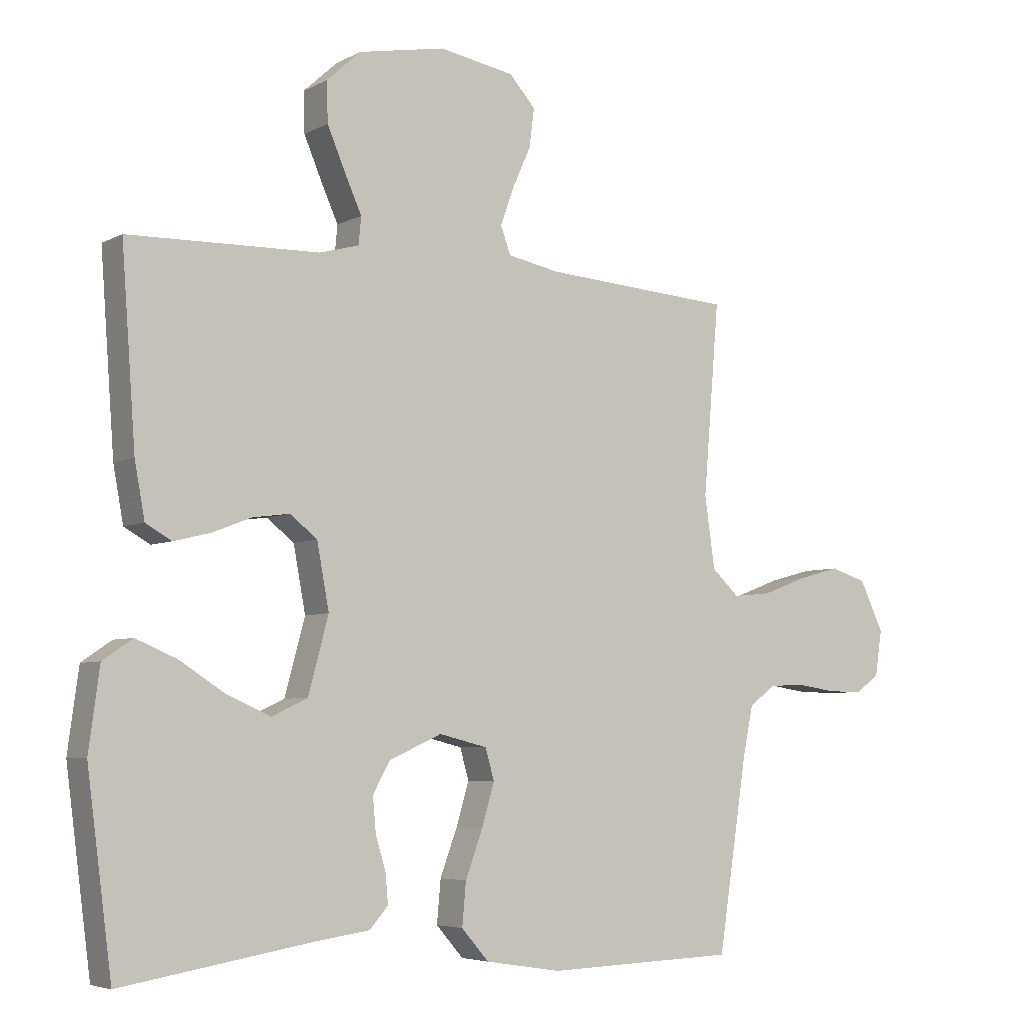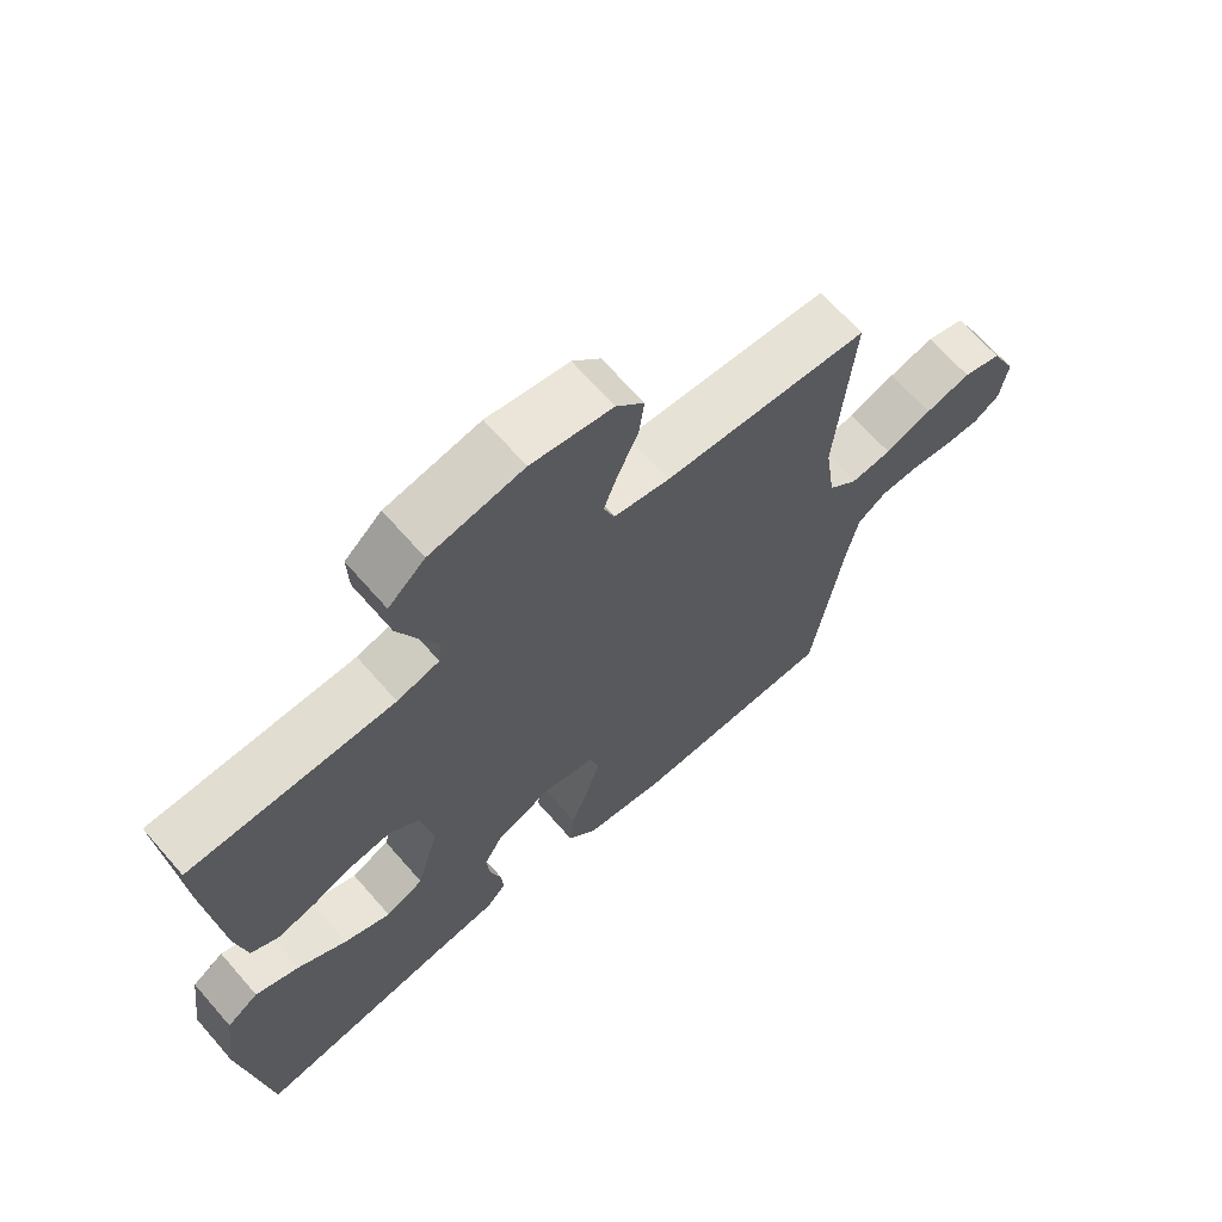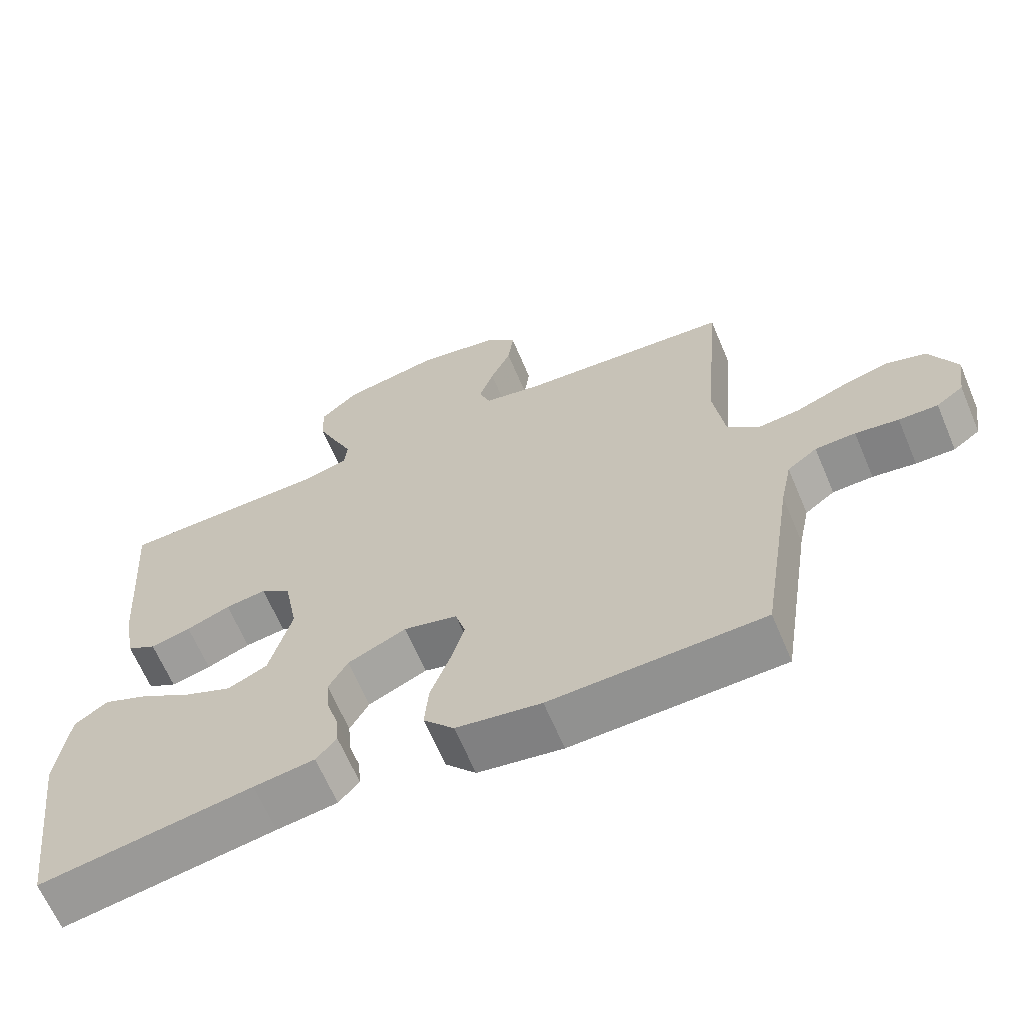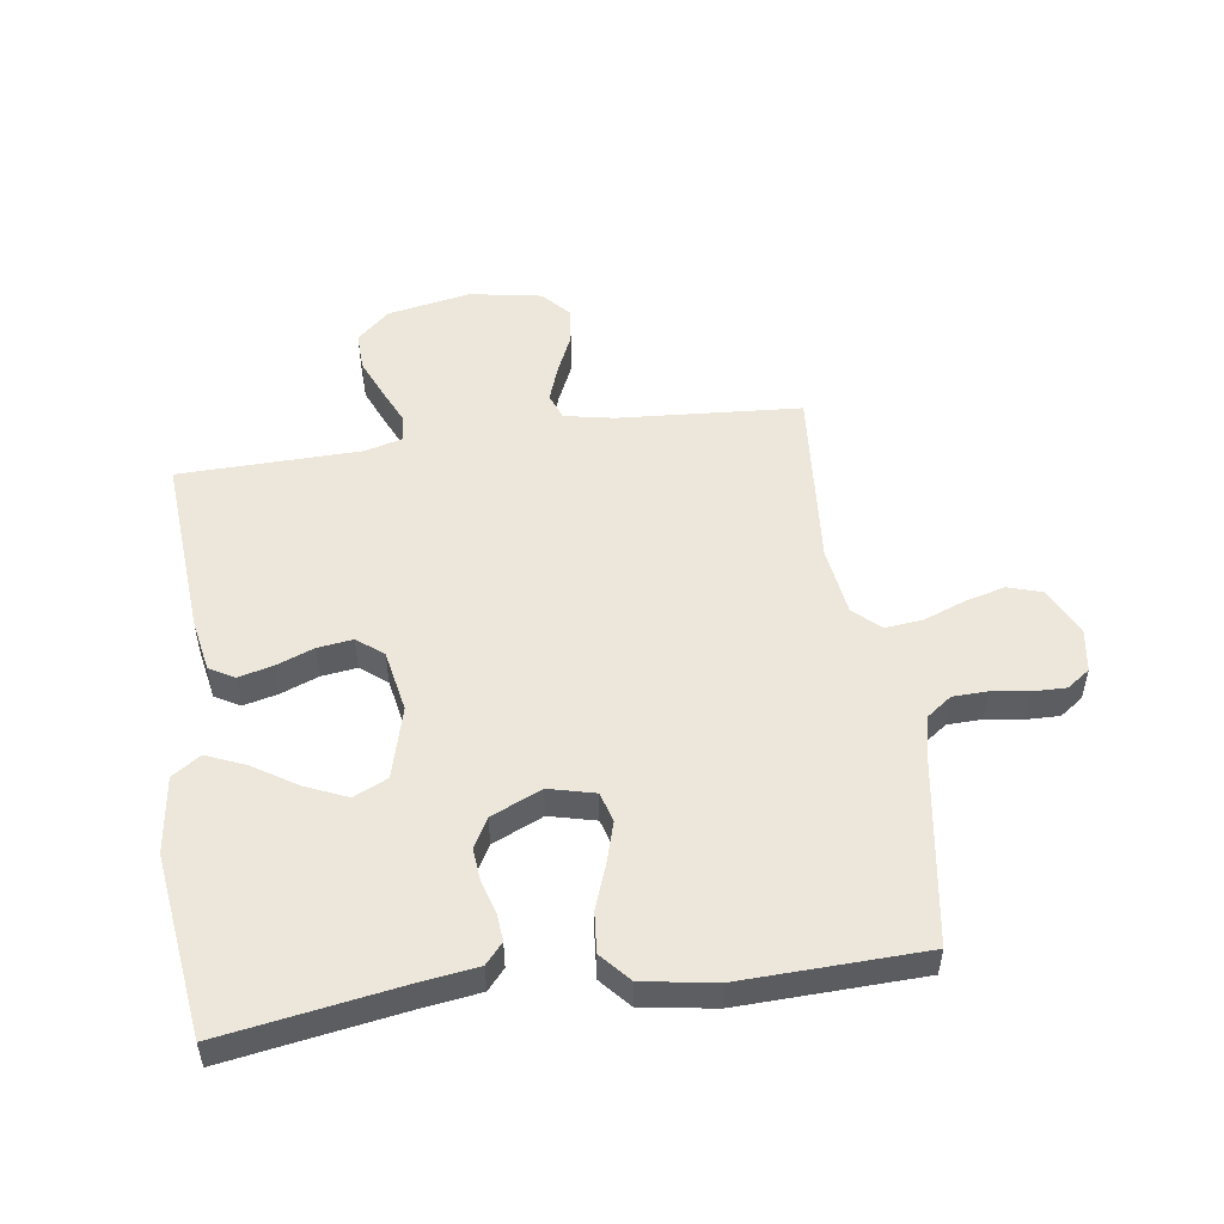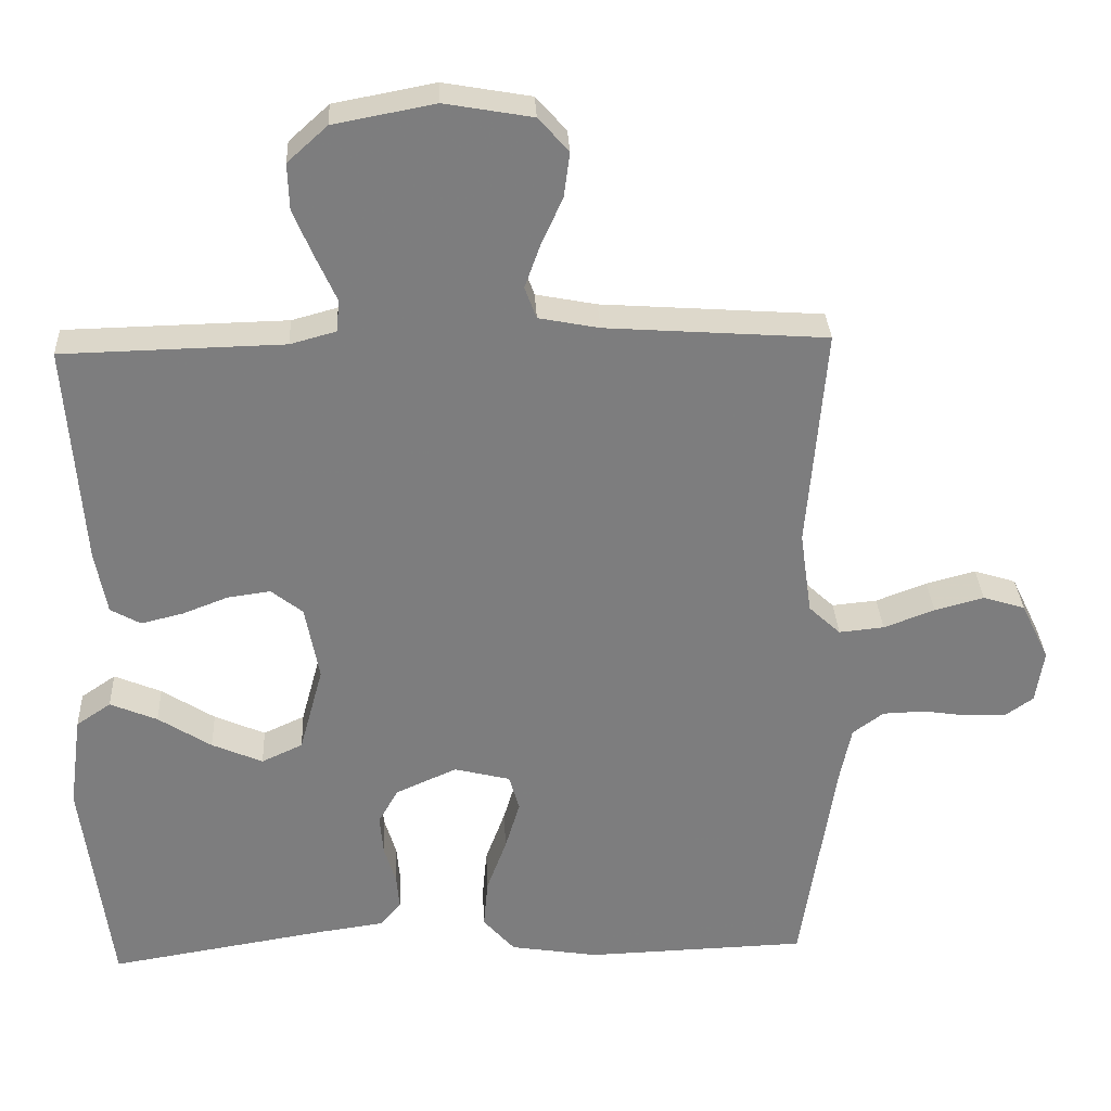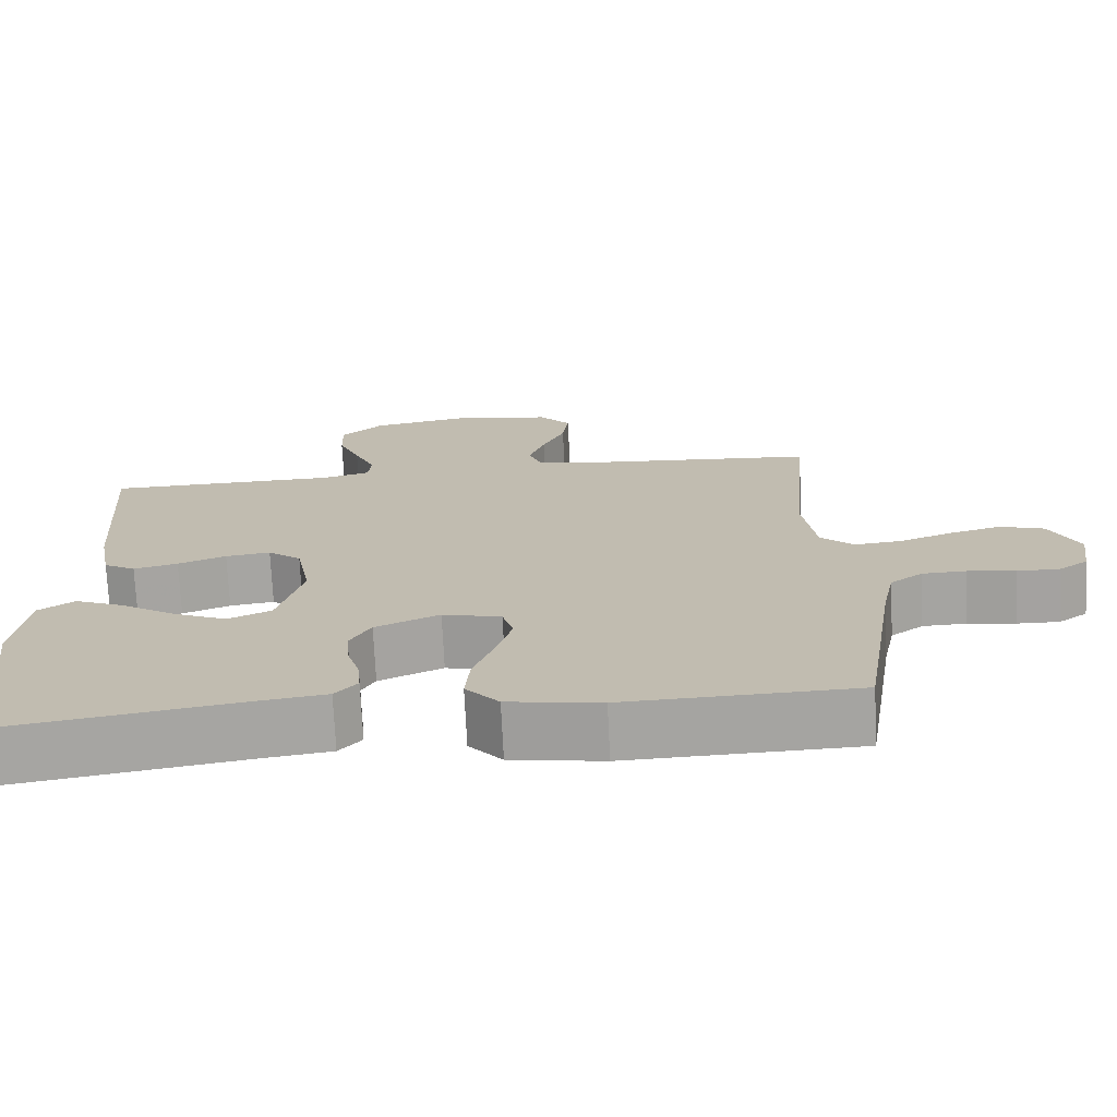
<metadata>
{"format":"obj","ext":"obj","renderer":"f3d","projection":"perspective","resolution":1024,"background":"white","views":[{"elev":-5.3,"azim":147.3,"up":"+Z"},{"elev":67.3,"azim":138.8,"up":"+Z"},{"elev":-65.0,"azim":-157.1,"up":"+Z"},{"elev":51.8,"azim":171.9,"up":"+Y"},{"elev":31.0,"azim":177.3,"up":"+Z"},{"elev":-72.9,"azim":-177.2,"up":"+Z"}]}
</metadata>
<code>
v -0.5 0.07 0.5
v -0.2 0.07 0.521
v -0.118 0.07 0.537
v -0.102 0.07 0.58
v -0.123 0.07 0.639
v -0.152 0.07 0.703
v -0.16 0.07 0.764
v -0.119 0.07 0.81
v 0 0.07 0.831
v 0.137 0.07 0.805
v 0.191 0.07 0.756
v 0.189 0.07 0.693
v 0.161 0.07 0.627
v 0.134 0.07 0.567
v 0.138 0.07 0.524
v 0.2 0.07 0.507
v 0.5 0.07 0.5
v 0.478 0.07 0.2
v 0.462 0.07 0.113
v 0.421 0.07 0.09
v 0.364 0.07 0.104
v 0.302 0.07 0.128
v 0.244 0.07 0.136
v 0.201 0.07 0.102
v 0.182 0.07 0
v 0.214 0.07 -0.118
v 0.27 0.07 -0.144
v 0.339 0.07 -0.114
v 0.411 0.07 -0.068
v 0.475 0.07 -0.041
v 0.522 0.07 -0.073
v 0.539 0.07 -0.2
v 0.5 0.07 -0.5
v 0.2 0.07 -0.451
v 0.114 0.07 -0.439
v 0.085 0.07 -0.406
v 0.089 0.07 -0.36
v 0.105 0.07 -0.307
v 0.11 0.07 -0.252
v 0.083 0.07 -0.204
v 0 0.07 -0.167
v -0.076 0.07 -0.186
v -0.09 0.07 -0.235
v -0.07 0.07 -0.302
v -0.043 0.07 -0.375
v -0.037 0.07 -0.442
v -0.08 0.07 -0.491
v -0.2 0.07 -0.51
v -0.5 0.07 -0.5
v -0.546 0.07 -0.2
v -0.562 0.07 -0.122
v -0.604 0.07 -0.091
v -0.661 0.07 -0.089
v -0.722 0.07 -0.098
v -0.777 0.07 -0.099
v -0.815 0.07 -0.072
v -0.826 0.07 0
v -0.788 0.07 0.079
v -0.731 0.07 0.097
v -0.664 0.07 0.079
v -0.595 0.07 0.053
v -0.534 0.07 0.047
v -0.491 0.07 0.087
v -0.475 0.07 0.2
v -0.5 0 0.5
v -0.2 0 0.521
v -0.118 0 0.537
v -0.102 0 0.58
v -0.123 0 0.639
v -0.152 0 0.703
v -0.16 0 0.764
v -0.119 0 0.81
v 0 0 0.831
v 0.137 0 0.805
v 0.191 0 0.756
v 0.189 0 0.693
v 0.161 0 0.627
v 0.134 0 0.567
v 0.138 0 0.524
v 0.2 0 0.507
v 0.5 0 0.5
v 0.478 0 0.2
v 0.462 0 0.113
v 0.421 0 0.09
v 0.364 0 0.104
v 0.302 0 0.128
v 0.244 0 0.136
v 0.201 0 0.102
v 0.182 0 0
v 0.214 0 -0.118
v 0.27 0 -0.144
v 0.339 0 -0.114
v 0.411 0 -0.068
v 0.475 0 -0.041
v 0.522 0 -0.073
v 0.539 0 -0.2
v 0.5 0 -0.5
v 0.2 0 -0.451
v 0.114 0 -0.439
v 0.085 0 -0.406
v 0.089 0 -0.36
v 0.105 0 -0.307
v 0.11 0 -0.252
v 0.083 0 -0.204
v 0 0 -0.167
v -0.076 0 -0.186
v -0.09 0 -0.235
v -0.07 0 -0.302
v -0.043 0 -0.375
v -0.037 0 -0.442
v -0.08 0 -0.491
v -0.2 0 -0.51
v -0.5 0 -0.5
v -0.546 0 -0.2
v -0.562 0 -0.122
v -0.604 0 -0.091
v -0.661 0 -0.089
v -0.722 0 -0.098
v -0.777 0 -0.099
v -0.815 0 -0.072
v -0.826 0 0
v -0.788 0 0.079
v -0.731 0 0.097
v -0.664 0 0.079
v -0.595 0 0.053
v -0.534 0 0.047
v -0.491 0 0.087
v -0.475 0 0.2
f 58 59 60 61
f 56 57 58 61
f 56 61 62
f 53 54 55 56
f 52 53 56 62
f 51 52 62 63
f 47 48 49 50
f 47 50 51 63
f 44 45 46 47
f 43 44 47 63
f 35 36 37 38
f 34 35 38 39
f 33 34 39
f 32 33 39 40
f 28 29 30 31
f 27 28 31 32
f 19 20 21 22
f 19 22 23
f 16 17 18 19
f 15 16 19 23
f 11 12 13 14
f 9 10 11 14
f 9 14 15
f 5 6 7 8
f 4 5 8 9
f 3 4 9 15
f 64 1 2
f 42 43 63 64
f 41 42 64 2
f 27 32 40 41
f 26 27 41
f 25 26 41 2
f 24 25 2 3
f 3 15 23 24
f 125 124 123 122
f 125 122 121 120
f 126 125 120
f 120 119 118 117
f 126 120 117 116
f 127 126 116 115
f 114 113 112 111
f 127 115 114 111
f 111 110 109 108
f 127 111 108 107
f 102 101 100 99
f 103 102 99 98
f 103 98 97
f 104 103 97 96
f 95 94 93 92
f 96 95 92 91
f 86 85 84 83
f 87 86 83
f 83 82 81 80
f 87 83 80 79
f 78 77 76 75
f 78 75 74 73
f 79 78 73
f 72 71 70 69
f 73 72 69 68
f 79 73 68 67
f 66 65 128
f 128 127 107 106
f 66 128 106 105
f 105 104 96 91
f 105 91 90
f 66 105 90 89
f 67 66 89 88
f 88 87 79 67
f 1 65 66 2
f 2 66 67 3
f 3 67 68 4
f 4 68 69 5
f 5 69 70 6
f 6 70 71 7
f 7 71 72 8
f 8 72 73 9
f 9 73 74 10
f 10 74 75 11
f 11 75 76 12
f 12 76 77 13
f 13 77 78 14
f 14 78 79 15
f 15 79 80 16
f 16 80 81 17
f 17 81 82 18
f 18 82 83 19
f 19 83 84 20
f 20 84 85 21
f 21 85 86 22
f 22 86 87 23
f 23 87 88 24
f 24 88 89 25
f 25 89 90 26
f 26 90 91 27
f 27 91 92 28
f 28 92 93 29
f 29 93 94 30
f 30 94 95 31
f 31 95 96 32
f 32 96 97 33
f 33 97 98 34
f 34 98 99 35
f 35 99 100 36
f 36 100 101 37
f 37 101 102 38
f 38 102 103 39
f 39 103 104 40
f 40 104 105 41
f 41 105 106 42
f 42 106 107 43
f 43 107 108 44
f 44 108 109 45
f 45 109 110 46
f 46 110 111 47
f 47 111 112 48
f 48 112 113 49
f 49 113 114 50
f 50 114 115 51
f 51 115 116 52
f 52 116 117 53
f 53 117 118 54
f 54 118 119 55
f 55 119 120 56
f 56 120 121 57
f 57 121 122 58
f 58 122 123 59
f 59 123 124 60
f 60 124 125 61
f 61 125 126 62
f 62 126 127 63
f 63 127 128 64
f 64 128 65 1

</code>
